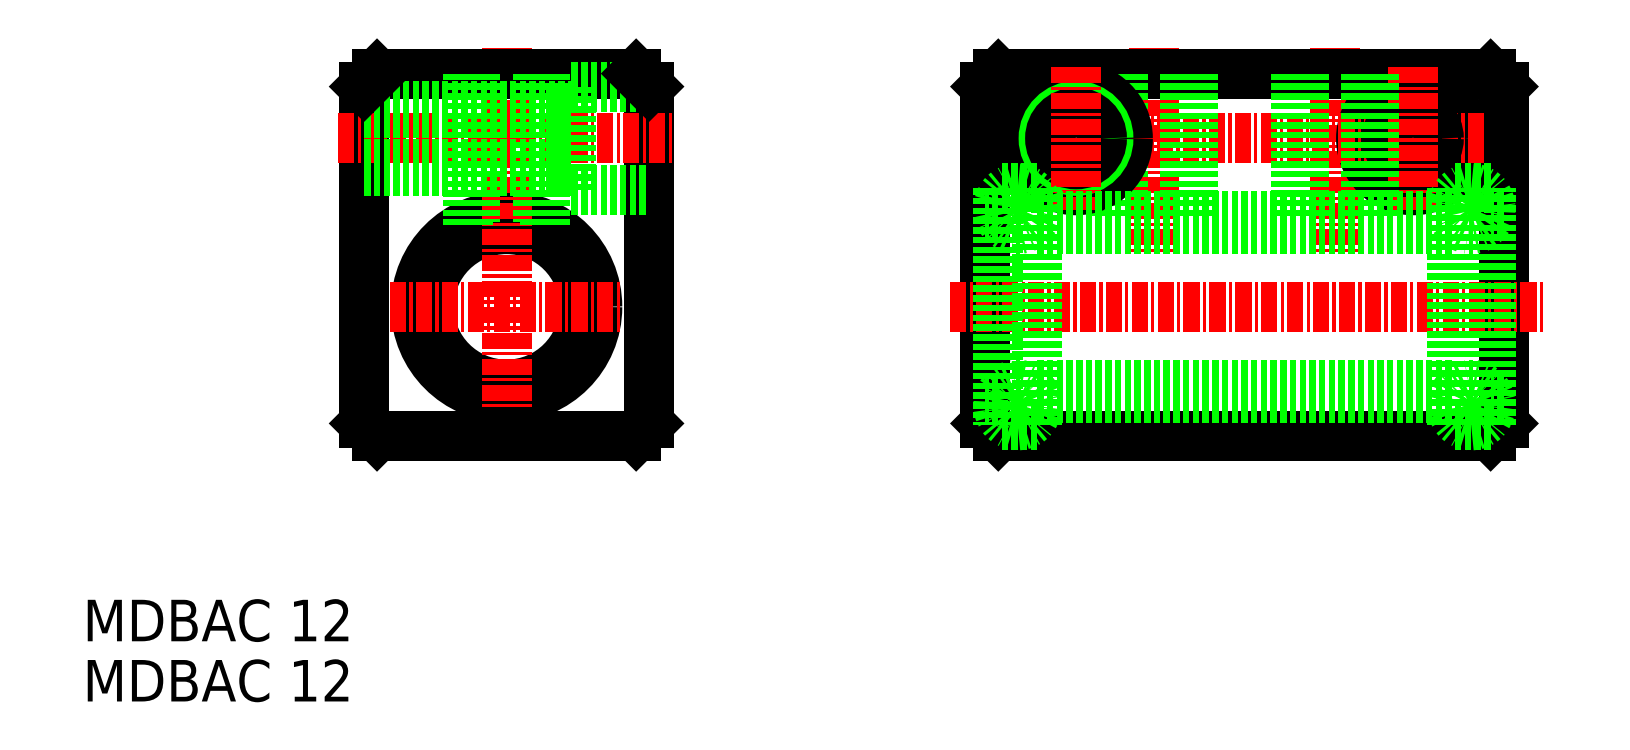
<metadata>
{"format":"dxf","ext":"dxf","renderer":"ezdxf+matplotlib","layout":"modelspace","background":"white","min_lineweight":24,"dpi":150}
</metadata>
<code>
0
SECTION
2
ENTITIES
0
TEXT
8
0
10
397.7
20
-62.28
30
0
40
3.2
1
MDBAC 12
0
TEXT
8
0
10
397.7
20
-57.63
30
0
40
3.2
1
MDBAC 12
0
LINE
8
0
10
419.5
20
-14.82
30
0
11
419.5
21
-40.82
31
0
0
LINE
8
0
10
441.5
20
-14.82
30
0
11
441.5
21
-40.82
31
0
0
CIRCLE
8
0
10
430.5
20
-31.82
30
0
40
6
0
CIRCLE
8
0
10
430.5
20
-31.82
30
0
40
7
0
LINE
8
CENTER
10
430.5
20
-11.82
30
0
11
430.5
21
-43.82
31
0
0
LINE
8
0
10
420.5
20
-41.82
30
0
11
440.5
21
-41.82
31
0
0
LINE
8
CENTER
10
421.5
20
-31.82
30
0
11
439.5
21
-31.82
31
0
0
LINE
8
CENTER
10
417.5
20
-18.82
30
0
11
443.5
21
-18.82
31
0
0
LINE
8
0
10
420.5
20
-13.82
30
0
11
440.5
21
-13.82
31
0
0
LINE
8
0
10
419.5
20
-16.82
30
0
11
435.5
21
-16.82
31
0
0
LINE
8
0
10
419.5
20
-20.82
30
0
11
435.5
21
-20.82
31
0
0
LINE
8
0
10
419.5
20
-16.32
30
0
11
435.5
21
-16.32
31
0
0
LINE
8
0
10
419.5
20
-21.32
30
0
11
435.5
21
-21.32
31
0
0
LINE
8
0
10
423.5
20
-13.82
30
0
11
423.5
21
-13.82
31
0
0
LINE
8
0
10
428.1
20
-13.82
30
0
11
428.1
21
-25.24
31
0
0
LINE
8
0
10
432.9
20
-13.82
30
0
11
432.9
21
-25.24
31
0
0
LINE
8
0
10
427.5
20
-13.82
30
0
11
427.5
21
-25.49
31
0
0
LINE
8
0
10
433.5
20
-13.82
30
0
11
433.5
21
-25.49
31
0
0
LINE
8
0
10
430.5
20
-13.82
30
0
11
430.5
21
-13.82
31
0
0
LINE
8
0
10
435.5
20
-14.82
30
0
11
435.5
21
-22.82
31
0
0
LINE
8
0
10
435.5
20
-22.82
30
0
11
441.5
21
-22.82
31
0
0
LINE
8
0
10
435.5
20
-14.82
30
0
11
441.5
21
-14.82
31
0
0
LINE
8
0
10
467.4
20
-14.82
30
0
11
467.4
21
-40.82
31
0
0
LINE
8
0
10
507.4
20
-14.82
30
0
11
507.4
21
-40.82
31
0
0
LINE
8
CENTER
10
480.4
20
-11.82
30
0
11
480.4
21
-27.82
31
0
0
LINE
8
CENTER
10
494.4
20
-11.82
30
0
11
494.4
21
-27.82
31
0
0
LINE
8
0
10
468.4
20
-41.82
30
0
11
506.4
21
-41.82
31
0
0
LINE
8
0
10
503.4
20
-38.82
30
0
11
471.4
21
-38.82
31
0
0
LINE
8
0
10
503.4
20
-37.82
30
0
11
471.4
21
-37.82
31
0
0
LINE
8
CENTER
10
464.7
20
-31.82
30
0
11
510.5
21
-31.82
31
0
0
LINE
8
0
10
468.4
20
-41.82
30
0
11
467.4
21
-40.82
31
0
0
LINE
8
0
10
468.4
20
-38.82
30
0
11
467.4
21
-38.82
31
0
0
POLYLINE
8
0
66
     1
10
0
20
0
30
0
70
   129
0
VERTEX
8
0
10
469.9
20
-40.97
30
0
0
VERTEX
8
0
10
470.2
20
-40.94
30
0
0
VERTEX
8
0
10
470.5
20
-40.86
30
0
0
VERTEX
8
0
10
470.7
20
-40.72
30
0
0
VERTEX
8
0
10
470.9
20
-40.53
30
0
0
VERTEX
8
0
10
471.1
20
-40.31
30
0
0
VERTEX
8
0
10
471.3
20
-40.05
30
0
0
VERTEX
8
0
10
471.4
20
-39.77
30
0
0
VERTEX
8
0
10
471.4
20
-39.47
30
0
0
VERTEX
8
0
10
471.4
20
-39.17
30
0
0
VERTEX
8
0
10
471.3
20
-38.88
30
0
0
VERTEX
8
0
10
471.2
20
-38.61
30
0
0
VERTEX
8
0
10
471
20
-38.36
30
0
0
VERTEX
8
0
10
470.8
20
-38.16
30
0
0
VERTEX
8
0
10
470.6
20
-37.99
30
0
0
VERTEX
8
0
10
470.3
20
-37.88
30
0
0
VERTEX
8
0
10
470
20
-37.83
30
0
0
VERTEX
8
0
10
469.8
20
-37.83
30
0
0
VERTEX
8
0
10
469.5
20
-37.88
30
0
0
VERTEX
8
0
10
469.2
20
-37.99
30
0
0
VERTEX
8
0
10
469
20
-38.16
30
0
0
VERTEX
8
0
10
468.8
20
-38.36
30
0
0
VERTEX
8
0
10
468.6
20
-38.61
30
0
0
VERTEX
8
0
10
468.5
20
-38.88
30
0
0
VERTEX
8
0
10
468.4
20
-39.17
30
0
0
VERTEX
8
0
10
468.4
20
-39.47
30
0
0
VERTEX
8
0
10
468.4
20
-39.77
30
0
0
VERTEX
8
0
10
468.5
20
-40.05
30
0
0
VERTEX
8
0
10
468.7
20
-40.31
30
0
0
VERTEX
8
0
10
468.9
20
-40.53
30
0
0
VERTEX
8
0
10
469.1
20
-40.72
30
0
0
VERTEX
8
0
10
469.3
20
-40.86
30
0
0
VERTEX
8
0
10
469.6
20
-40.94
30
0
0
SEQEND
8
0
0
LINE
8
0
10
471.4
20
-40.97
30
0
11
468.4
21
-40.97
31
0
0
LINE
8
0
10
507.4
20
-40.82
30
0
11
506.4
21
-41.82
31
0
0
LINE
8
0
10
506.4
20
-40.97
30
0
11
503.4
21
-40.97
31
0
0
LINE
8
0
10
507.4
20
-38.82
30
0
11
506.4
21
-38.82
31
0
0
LINE
8
0
10
468.4
20
-13.82
30
0
11
506.4
21
-13.82
31
0
0
CIRCLE
8
0
10
500.4
20
-18.82
30
0
40
2.5
0
CIRCLE
8
0
10
500.4
20
-18.82
30
0
40
4
0
LINE
8
CENTER
10
505.9
20
-18.82
30
0
11
468.9
21
-18.82
31
0
0
LINE
8
0
10
478
20
-13.82
30
0
11
478
21
-24.82
31
0
0
LINE
8
0
10
477.4
20
-13.82
30
0
11
477.4
21
-24.82
31
0
0
LINE
8
0
10
467.4
20
-14.82
30
0
11
468.4
21
-13.82
31
0
0
CIRCLE
8
0
10
474.4
20
-18.82
30
0
40
4
0
CIRCLE
8
0
10
474.4
20
-18.82
30
0
40
2.5
0
CIRCLE
8
0
10
474.4
20
-18.82
30
0
40
2
0
LINE
8
0
10
482.8
20
-13.82
30
0
11
482.8
21
-24.82
31
0
0
LINE
8
0
10
483.4
20
-13.82
30
0
11
483.4
21
-24.82
31
0
0
LINE
8
CENTER
10
474.4
20
-13.32
30
0
11
474.4
21
-24.32
31
0
0
CIRCLE
8
0
10
500.4
20
-18.82
30
0
40
2
0
LINE
8
CENTER
10
500.4
20
-13.32
30
0
11
500.4
21
-24.32
31
0
0
LINE
8
0
10
491.4
20
-13.82
30
0
11
491.4
21
-24.82
31
0
0
LINE
8
0
10
492
20
-13.82
30
0
11
492
21
-24.82
31
0
0
LINE
8
0
10
497.4
20
-13.82
30
0
11
497.4
21
-24.82
31
0
0
LINE
8
0
10
496.8
20
-13.82
30
0
11
496.8
21
-24.82
31
0
0
LINE
8
0
10
506.4
20
-13.82
30
0
11
507.4
21
-14.82
31
0
0
LINE
8
0
10
503.4
20
-24.82
30
0
11
471.4
21
-24.82
31
0
0
LINE
8
0
10
503.4
20
-25.82
30
0
11
471.4
21
-25.82
31
0
0
POLYLINE
8
0
66
     1
10
0
20
0
30
0
70
   129
0
VERTEX
8
0
10
469.9
20
-22.67
30
0
0
VERTEX
8
0
10
470.2
20
-22.7
30
0
0
VERTEX
8
0
10
470.5
20
-22.78
30
0
0
VERTEX
8
0
10
470.7
20
-22.92
30
0
0
VERTEX
8
0
10
470.9
20
-23.1
30
0
0
VERTEX
8
0
10
471.1
20
-23.33
30
0
0
VERTEX
8
0
10
471.3
20
-23.59
30
0
0
VERTEX
8
0
10
471.4
20
-23.87
30
0
0
VERTEX
8
0
10
471.4
20
-24.17
30
0
0
VERTEX
8
0
10
471.4
20
-24.47
30
0
0
VERTEX
8
0
10
471.3
20
-24.76
30
0
0
VERTEX
8
0
10
471.2
20
-25.03
30
0
0
VERTEX
8
0
10
471
20
-25.28
30
0
0
VERTEX
8
0
10
470.8
20
-25.48
30
0
0
VERTEX
8
0
10
470.6
20
-25.64
30
0
0
VERTEX
8
0
10
470.3
20
-25.76
30
0
0
VERTEX
8
0
10
470
20
-25.81
30
0
0
VERTEX
8
0
10
469.8
20
-25.81
30
0
0
VERTEX
8
0
10
469.5
20
-25.76
30
0
0
VERTEX
8
0
10
469.2
20
-25.64
30
0
0
VERTEX
8
0
10
469
20
-25.48
30
0
0
VERTEX
8
0
10
468.8
20
-25.28
30
0
0
VERTEX
8
0
10
468.6
20
-25.03
30
0
0
VERTEX
8
0
10
468.5
20
-24.76
30
0
0
VERTEX
8
0
10
468.4
20
-24.47
30
0
0
VERTEX
8
0
10
468.4
20
-24.17
30
0
0
VERTEX
8
0
10
468.4
20
-23.87
30
0
0
VERTEX
8
0
10
468.5
20
-23.59
30
0
0
VERTEX
8
0
10
468.7
20
-23.33
30
0
0
VERTEX
8
0
10
468.9
20
-23.1
30
0
0
VERTEX
8
0
10
469.1
20
-22.92
30
0
0
VERTEX
8
0
10
469.3
20
-22.78
30
0
0
VERTEX
8
0
10
469.6
20
-22.7
30
0
0
SEQEND
8
0
0
LINE
8
0
10
471.4
20
-22.67
30
0
11
468.4
21
-22.67
31
0
0
LINE
8
0
10
468.4
20
-24.82
30
0
11
467.4
21
-24.82
31
0
0
LINE
8
0
10
507.4
20
-24.82
30
0
11
506.4
21
-24.82
31
0
0
LINE
8
0
10
506.4
20
-22.67
30
0
11
503.4
21
-22.67
31
0
0
LINE
8
0
10
468.4
20
-22.67
30
0
11
468.4
21
-40.97
31
0
0
LINE
8
0
10
471.4
20
-40.97
30
0
11
471.4
21
-22.67
31
0
0
LINE
8
0
10
503.4
20
-40.97
30
0
11
503.4
21
-22.67
31
0
0
LINE
8
0
10
506.4
20
-40.97
30
0
11
506.4
21
-22.67
31
0
0
POLYLINE
8
0
66
     1
10
0
20
0
30
0
70
   129
0
VERTEX
8
0
10
504.9
20
-40.97
30
0
0
VERTEX
8
0
10
505.2
20
-40.94
30
0
0
VERTEX
8
0
10
505.5
20
-40.86
30
0
0
VERTEX
8
0
10
505.7
20
-40.72
30
0
0
VERTEX
8
0
10
505.9
20
-40.53
30
0
0
VERTEX
8
0
10
506.1
20
-40.31
30
0
0
VERTEX
8
0
10
506.3
20
-40.05
30
0
0
VERTEX
8
0
10
506.4
20
-39.77
30
0
0
VERTEX
8
0
10
506.4
20
-39.47
30
0
0
VERTEX
8
0
10
506.4
20
-39.17
30
0
0
VERTEX
8
0
10
506.3
20
-38.88
30
0
0
VERTEX
8
0
10
506.2
20
-38.61
30
0
0
VERTEX
8
0
10
506
20
-38.36
30
0
0
VERTEX
8
0
10
505.8
20
-38.16
30
0
0
VERTEX
8
0
10
505.6
20
-37.99
30
0
0
VERTEX
8
0
10
505.3
20
-37.88
30
0
0
VERTEX
8
0
10
505
20
-37.83
30
0
0
VERTEX
8
0
10
504.8
20
-37.83
30
0
0
VERTEX
8
0
10
504.5
20
-37.88
30
0
0
VERTEX
8
0
10
504.2
20
-37.99
30
0
0
VERTEX
8
0
10
504
20
-38.16
30
0
0
VERTEX
8
0
10
503.8
20
-38.36
30
0
0
VERTEX
8
0
10
503.6
20
-38.61
30
0
0
VERTEX
8
0
10
503.5
20
-38.88
30
0
0
VERTEX
8
0
10
503.4
20
-39.17
30
0
0
VERTEX
8
0
10
503.4
20
-39.47
30
0
0
VERTEX
8
0
10
503.4
20
-39.77
30
0
0
VERTEX
8
0
10
503.5
20
-40.05
30
0
0
VERTEX
8
0
10
503.7
20
-40.31
30
0
0
VERTEX
8
0
10
503.9
20
-40.53
30
0
0
VERTEX
8
0
10
504.1
20
-40.72
30
0
0
VERTEX
8
0
10
504.3
20
-40.86
30
0
0
VERTEX
8
0
10
504.6
20
-40.94
30
0
0
SEQEND
8
0
0
POLYLINE
8
0
66
     1
10
0
20
0
30
0
70
   129
0
VERTEX
8
0
10
504.9
20
-22.67
30
0
0
VERTEX
8
0
10
505.2
20
-22.7
30
0
0
VERTEX
8
0
10
505.5
20
-22.78
30
0
0
VERTEX
8
0
10
505.7
20
-22.92
30
0
0
VERTEX
8
0
10
505.9
20
-23.1
30
0
0
VERTEX
8
0
10
506.1
20
-23.33
30
0
0
VERTEX
8
0
10
506.3
20
-23.59
30
0
0
VERTEX
8
0
10
506.4
20
-23.87
30
0
0
VERTEX
8
0
10
506.4
20
-24.17
30
0
0
VERTEX
8
0
10
506.4
20
-24.47
30
0
0
VERTEX
8
0
10
506.3
20
-24.76
30
0
0
VERTEX
8
0
10
506.2
20
-25.03
30
0
0
VERTEX
8
0
10
506
20
-25.28
30
0
0
VERTEX
8
0
10
505.8
20
-25.48
30
0
0
VERTEX
8
0
10
505.6
20
-25.64
30
0
0
VERTEX
8
0
10
505.3
20
-25.76
30
0
0
VERTEX
8
0
10
505
20
-25.81
30
0
0
VERTEX
8
0
10
504.8
20
-25.81
30
0
0
VERTEX
8
0
10
504.5
20
-25.76
30
0
0
VERTEX
8
0
10
504.2
20
-25.64
30
0
0
VERTEX
8
0
10
504
20
-25.48
30
0
0
VERTEX
8
0
10
503.8
20
-25.28
30
0
0
VERTEX
8
0
10
503.6
20
-25.03
30
0
0
VERTEX
8
0
10
503.5
20
-24.76
30
0
0
VERTEX
8
0
10
503.4
20
-24.47
30
0
0
VERTEX
8
0
10
503.4
20
-24.17
30
0
0
VERTEX
8
0
10
503.4
20
-23.87
30
0
0
VERTEX
8
0
10
503.5
20
-23.59
30
0
0
VERTEX
8
0
10
503.7
20
-23.33
30
0
0
VERTEX
8
0
10
503.9
20
-23.1
30
0
0
VERTEX
8
0
10
504.1
20
-22.92
30
0
0
VERTEX
8
0
10
504.3
20
-22.78
30
0
0
VERTEX
8
0
10
504.6
20
-22.7
30
0
0
SEQEND
8
0
0
LINE
8
0
10
420.5
20
-13.82
30
0
11
419.5
21
-14.82
31
0
0
LINE
8
0
10
440.5
20
-13.82
30
0
11
441.5
21
-14.82
31
0
0
LINE
8
0
10
441.5
20
-40.82
30
0
11
440.5
21
-41.82
31
0
0
LINE
8
0
10
420.5
20
-41.82
30
0
11
419.5
21
-40.82
31
0
0
ENDSEC
0
EOF

</code>
